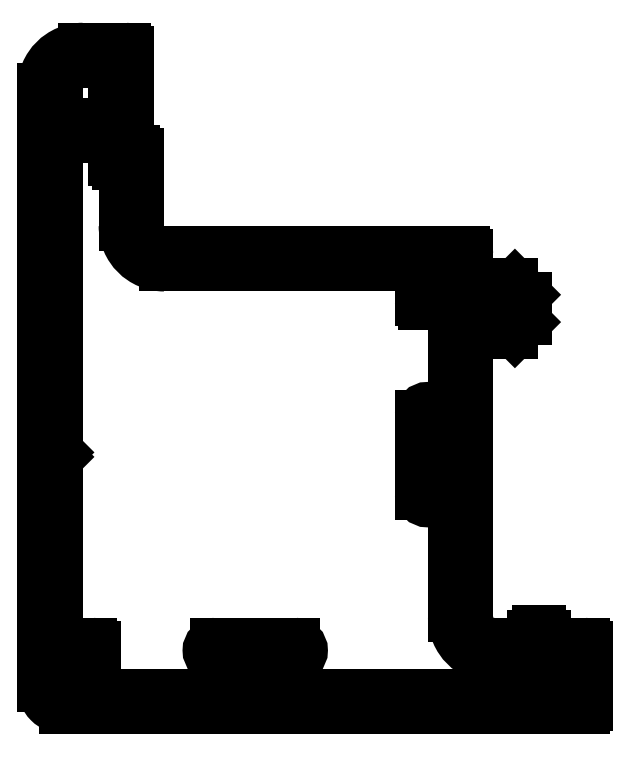
<metadata>
{"format":"dxf","ext":"dxf","renderer":"ezdxf+matplotlib","layout":"modelspace","background":"white","min_lineweight":24,"dpi":150}
</metadata>
<code>
0
SECTION
2
ENTITIES
0
LINE
8
0
10
32.28
20
32.94
30
0
11
32.28
21
35.69
31
0
0
LINE
8
0
10
32.28
20
35.69
30
0
11
33.68
21
35.69
31
0
0
LINE
8
0
10
33.68
20
35.69
30
0
11
33.68
21
21.49
31
0
0
LINE
8
0
10
33.68
20
21.49
30
0
11
32.28
21
21.49
31
0
0
LINE
8
0
10
32.28
20
21.49
30
0
11
32.28
21
24.04
31
0
0
ARC
8
0
10
31.68
20
24.04
30
0
40
0.6
50
0
51
180
0
LINE
8
0
10
31.08
20
24.04
30
0
11
31.08
21
17.74
31
0
0
ARC
8
0
10
31.68
20
17.74
30
0
40
0.6
50
180
51
0
0
LINE
8
0
10
32.28
20
17.74
30
0
11
32.28
21
20.29
31
0
0
LINE
8
0
10
32.28
20
20.29
30
0
11
33.68
21
20.29
31
0
0
LINE
8
0
10
33.68
20
20.29
30
0
11
33.68
21
8.09
31
0
0
ARC
8
0
10
36.88
20
8.09
30
0
40
3.2
50
180
51
270
0
LINE
8
0
10
36.88
20
4.89
30
0
11
43.08
21
4.89
31
0
0
LINE
8
0
10
43.08
20
4.89
30
0
11
43.08
21
2.09
31
0
0
LINE
8
0
10
43.08
20
2.09
30
0
11
19.73
21
2.09
31
0
0
LINE
8
0
10
19.73
20
2.09
30
0
11
19.23
21
2.59
31
0
0
LINE
8
0
10
19.23
20
2.59
30
0
11
19.23
21
4.39
31
0
0
LINE
8
0
10
19.23
20
4.39
30
0
11
19.73
21
4.89
31
0
0
LINE
8
0
10
19.73
20
4.89
30
0
11
21.28
21
4.89
31
0
0
ARC
8
0
10
21.28
20
5.49
30
0
40
0.6
50
270
51
90
0
LINE
8
0
10
21.28
20
6.09
30
0
11
14.98
21
6.09
31
0
0
ARC
8
0
10
14.98
20
5.49
30
0
40
0.6
50
90
51
270
0
LINE
8
0
10
14.98
20
4.89
30
0
11
16.53
21
4.89
31
0
0
LINE
8
0
10
16.53
20
4.89
30
0
11
17.03
21
4.39
31
0
0
LINE
8
0
10
17.03
20
4.39
30
0
11
17.03
21
2.59
31
0
0
LINE
8
0
10
17.03
20
2.59
30
0
11
16.53
21
2.09
31
0
0
LINE
8
0
10
16.53
20
2.09
30
0
11
3.083
21
2.09
31
0
0
ARC
8
0
10
3.083
20
2.59
30
0
40
0.5
50
180
51
270
0
LINE
8
0
10
2.583
20
2.59
30
0
11
2.583
21
4.89
31
0
0
LINE
8
0
10
2.583
20
4.89
30
0
11
5.333
21
4.89
31
0
0
ARC
8
0
10
5.333
20
5.14
30
0
40
0.25
50
270
51
0
0
LINE
8
0
10
5.583
20
5.14
30
0
11
5.583
21
5.84
31
0
0
ARC
8
0
10
5.333
20
5.84
30
0
40
0.25
50
0
51
90
0
LINE
8
0
10
5.333
20
6.09
30
0
11
2.583
21
6.09
31
0
0
LINE
8
0
10
2.583
20
6.09
30
0
11
2.583
21
20.59
31
0
0
LINE
8
0
10
2.583
20
20.59
30
0
11
2.706
21
20.71
31
0
0
ARC
8
0
10
2.529
20
20.89
30
0
40
0.25
50
315
51
45
0
LINE
8
0
10
2.706
20
21.07
30
0
11
2.583
21
21.19
31
0
0
LINE
8
0
10
2.583
20
21.19
30
0
11
2.583
21
45.79
31
0
0
LINE
8
0
10
2.583
20
45.79
30
0
11
6.683
21
45.79
31
0
0
ARC
8
0
10
6.683
20
45.49
30
0
40
0.3
50
0
51
90
0
LINE
8
0
10
6.983
20
45.49
30
0
11
6.983
21
43.99
31
0
0
ARC
8
0
10
7.283
20
43.99
30
0
40
0.3
50
180
51
270
0
LINE
8
0
10
7.283
20
43.69
30
0
11
7.483
21
43.69
31
0
0
ARC
8
0
10
7.483
20
43.39
30
0
40
0.3
50
0
51
90
0
LINE
8
0
10
7.783
20
43.39
30
0
11
7.783
21
38.89
31
0
0
ARC
8
0
10
10.98
20
38.89
30
0
40
3.2
50
180
51
270
0
LINE
8
0
10
10.98
20
35.69
30
0
11
31.08
21
35.69
31
0
0
LINE
8
0
10
31.08
20
35.69
30
0
11
31.08
21
32.94
31
0
0
ARC
8
0
10
31.33
20
32.94
30
0
40
0.25
50
180
51
270
0
LINE
8
0
10
31.33
20
32.69
30
0
11
32.03
21
32.69
31
0
0
ARC
8
0
10
32.03
20
32.94
30
0
40
0.25
50
270
51
0
0
ARC
8
0
10
44.03
20
1.14
30
0
40
0.25
50
270
51
0
0
LINE
8
0
10
44.28
20
1.14
30
0
11
44.28
21
5.84
31
0
0
ARC
8
0
10
44.03
20
5.84
30
0
40
0.25
50
0
51
90
0
LINE
8
0
10
44.03
20
6.09
30
0
11
40.98
21
6.09
31
0
0
LINE
8
0
10
40.98
20
6.09
30
0
11
40.98
21
6.69
31
0
0
ARC
8
0
10
40.58
20
6.69
30
0
40
0.4
50
0
51
90
0
LINE
8
0
10
40.58
20
7.09
30
0
11
40.28
21
7.09
31
0
0
ARC
8
0
10
40.28
20
6.69
30
0
40
0.4
50
90
51
180
0
LINE
8
0
10
39.88
20
6.69
30
0
11
39.88
21
6.09
31
0
0
LINE
8
0
10
39.88
20
6.09
30
0
11
36.88
21
6.09
31
0
0
ARC
8
0
10
36.88
20
8.09
30
0
40
2
50
180
51
270
0
LINE
8
0
10
34.88
20
8.09
30
0
11
34.88
21
31.39
31
0
0
LINE
8
0
10
34.88
20
31.39
30
0
11
36.98
21
31.39
31
0
0
LINE
8
0
10
36.98
20
31.39
30
0
11
36.98
21
30.89
31
0
0
ARC
8
0
10
37.48
20
30.89
30
0
40
0.5
50
180
51
270
0
LINE
8
0
10
37.48
20
30.39
30
0
11
38.38
21
30.39
31
0
0
ARC
8
0
10
38.38
20
30.64
30
0
40
0.25
50
270
51
315
0
LINE
8
0
10
38.56
20
30.46
30
0
11
39.41
21
31.32
31
0
0
ARC
8
0
10
39.23
20
31.49
30
0
40
0.25
50
315
51
5.211e-11
0
LINE
8
0
10
39.48
20
31.49
30
0
11
39.48
21
33.29
31
0
0
ARC
8
0
10
39.23
20
33.29
30
0
40
0.25
50
0
51
45
0
LINE
8
0
10
39.41
20
33.46
30
0
11
38.56
21
34.32
31
0
0
ARC
8
0
10
38.38
20
34.14
30
0
40
0.25
50
45
51
90
0
LINE
8
0
10
38.38
20
34.39
30
0
11
37.48
21
34.39
31
0
0
ARC
8
0
10
37.48
20
33.89
30
0
40
0.5
50
90
51
180
0
LINE
8
0
10
36.98
20
33.89
30
0
11
36.98
21
33.39
31
0
0
LINE
8
0
10
36.98
20
33.39
30
0
11
34.88
21
33.39
31
0
0
LINE
8
0
10
34.88
20
33.39
30
0
11
34.88
21
36.64
31
0
0
ARC
8
0
10
34.63
20
36.64
30
0
40
0.25
50
0
51
90
0
LINE
8
0
10
34.63
20
36.89
30
0
11
10.98
21
36.89
31
0
0
ARC
8
0
10
10.98
20
38.89
30
0
40
2
50
180
51
270
0
LINE
8
0
10
8.983
20
38.89
30
0
11
8.983
21
44.59
31
0
0
ARC
8
0
10
8.683
20
44.59
30
0
40
0.3
50
0
51
90
0
LINE
8
0
10
8.683
20
44.89
30
0
11
8.483
21
44.89
31
0
0
ARC
8
0
10
8.483
20
45.19
30
0
40
0.3
50
180
51
270
0
LINE
8
0
10
8.183
20
45.19
30
0
11
8.183
21
47.49
31
0
0
ARC
8
0
10
7.583
20
47.49
30
0
40
0.6
50
0
51
180
0
LINE
8
0
10
6.983
20
47.49
30
0
11
6.983
21
46.99
31
0
0
LINE
8
0
10
6.983
20
46.99
30
0
11
2.583
21
46.99
31
0
0
LINE
8
0
10
2.583
20
46.99
30
0
11
2.583
21
49.69
31
0
0
ARC
8
0
10
4.583
20
49.69
30
0
40
2
50
90
51
180
0
LINE
8
0
10
4.583
20
51.69
30
0
11
6.983
21
51.69
31
0
0
LINE
8
0
10
6.983
20
51.69
30
0
11
6.983
21
51.19
31
0
0
ARC
8
0
10
7.583
20
51.19
30
0
40
0.6
50
180
51
0
0
LINE
8
0
10
8.183
20
51.19
30
0
11
8.183
21
52.64
31
0
0
ARC
8
0
10
7.933
20
52.64
30
0
40
0.25
50
0
51
90
0
LINE
8
0
10
7.933
20
52.89
30
0
11
4.583
21
52.89
31
0
0
ARC
8
0
10
4.583
20
49.69
30
0
40
3.2
50
90
51
180
0
LINE
8
0
10
1.383
20
49.69
30
0
11
1.383
21
2.59
31
0
0
ARC
8
0
10
3.083
20
2.59
30
0
40
1.7
50
180
51
270
0
LINE
8
0
10
3.083
20
0.8899
30
0
11
44.03
21
0.8899
31
0
0
ENDSEC
0
EOF

</code>
